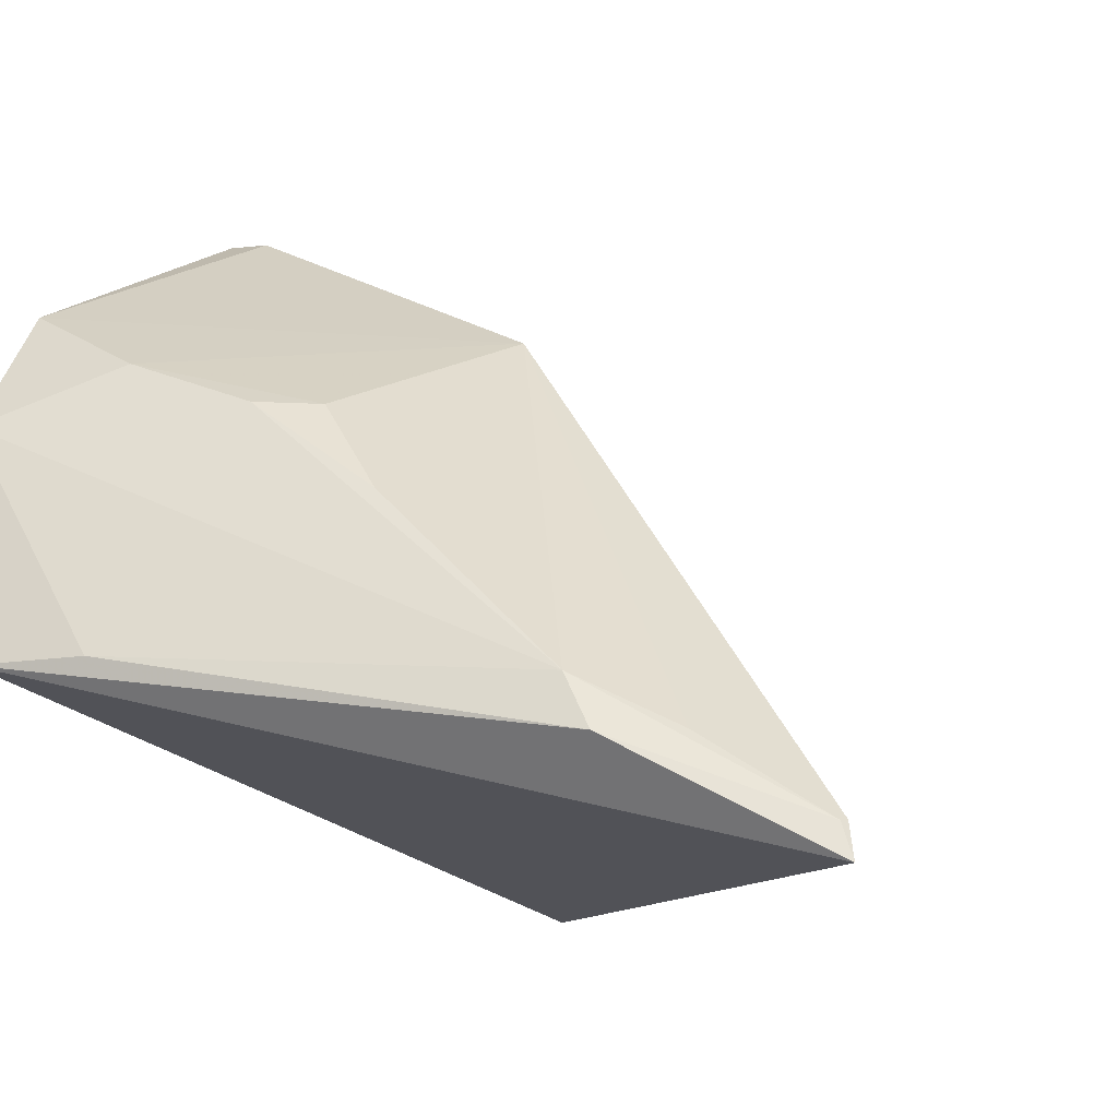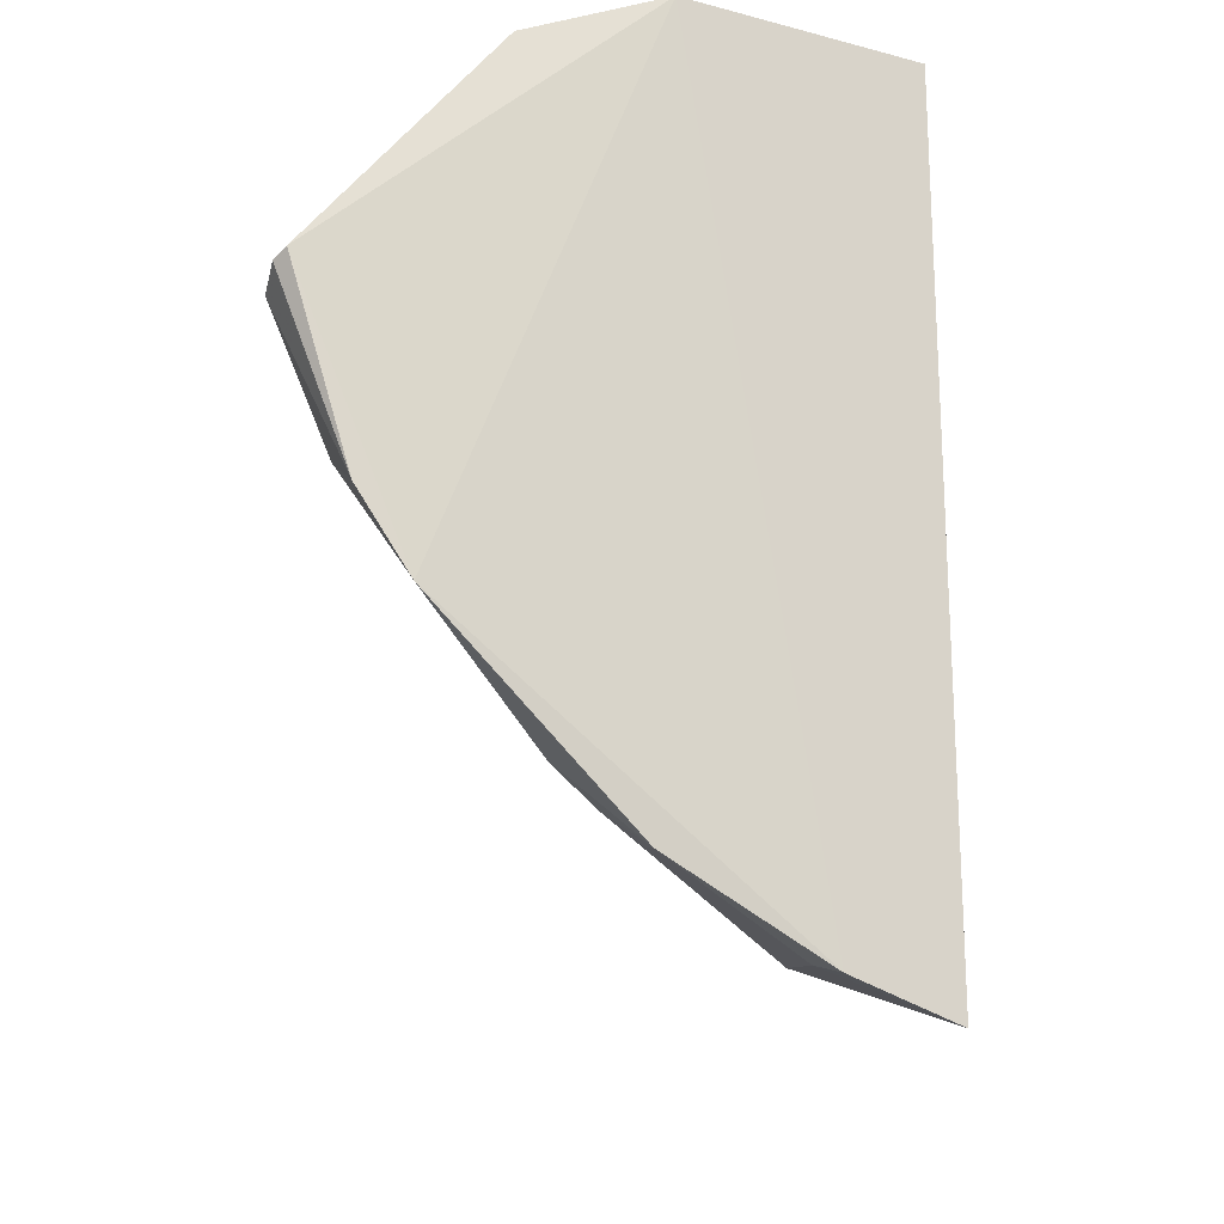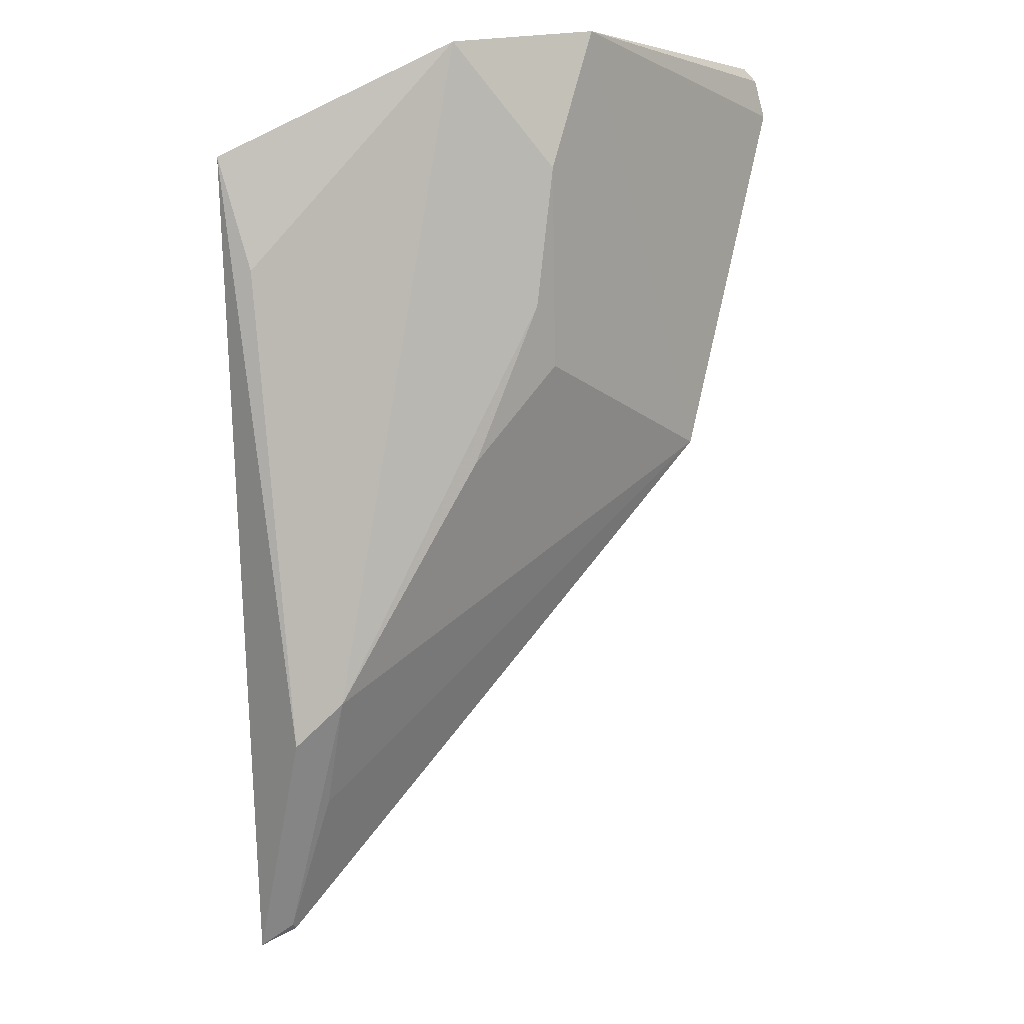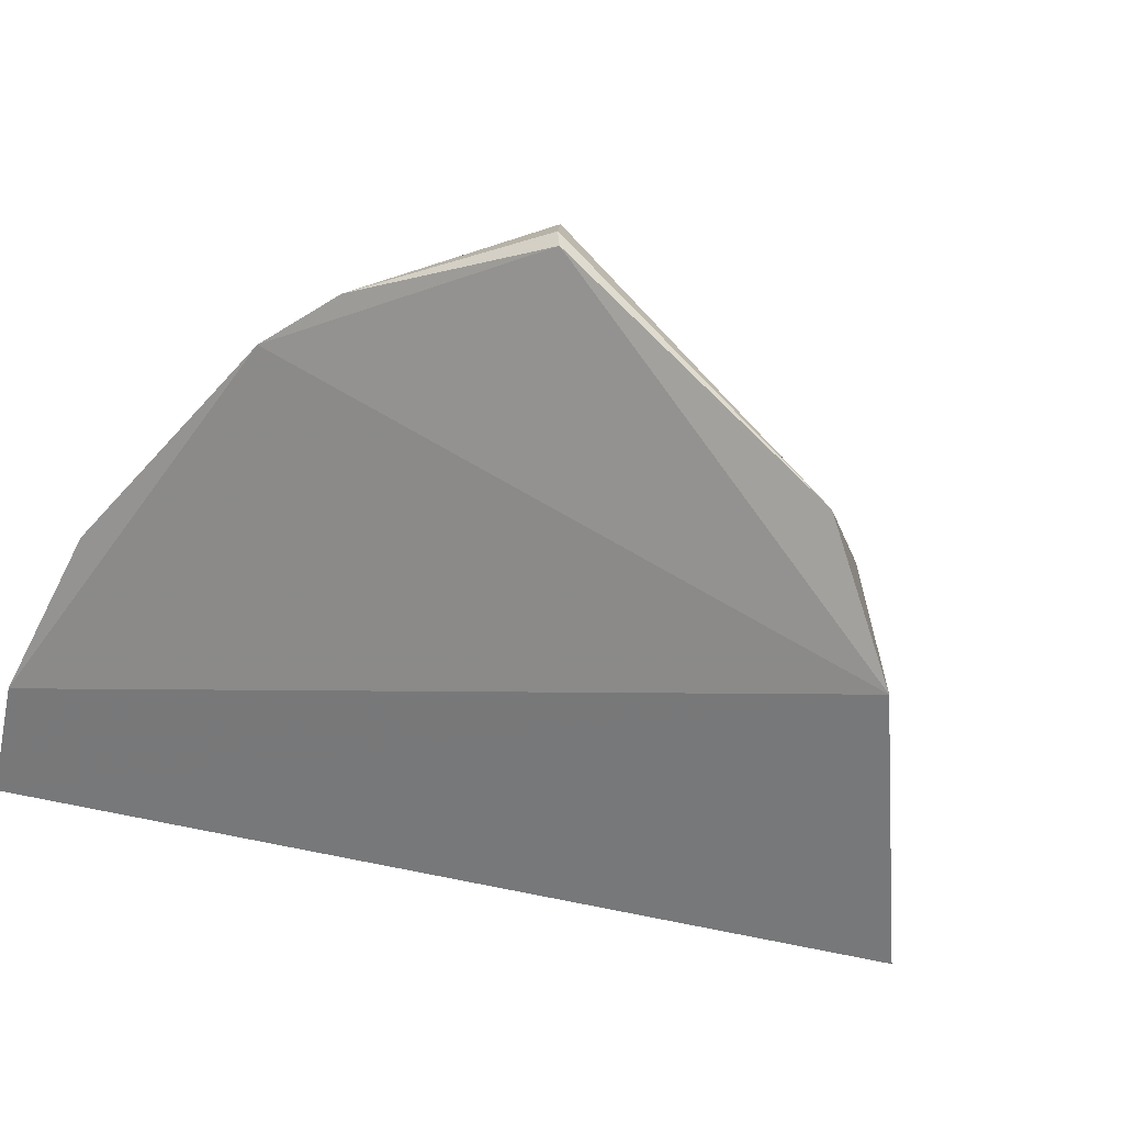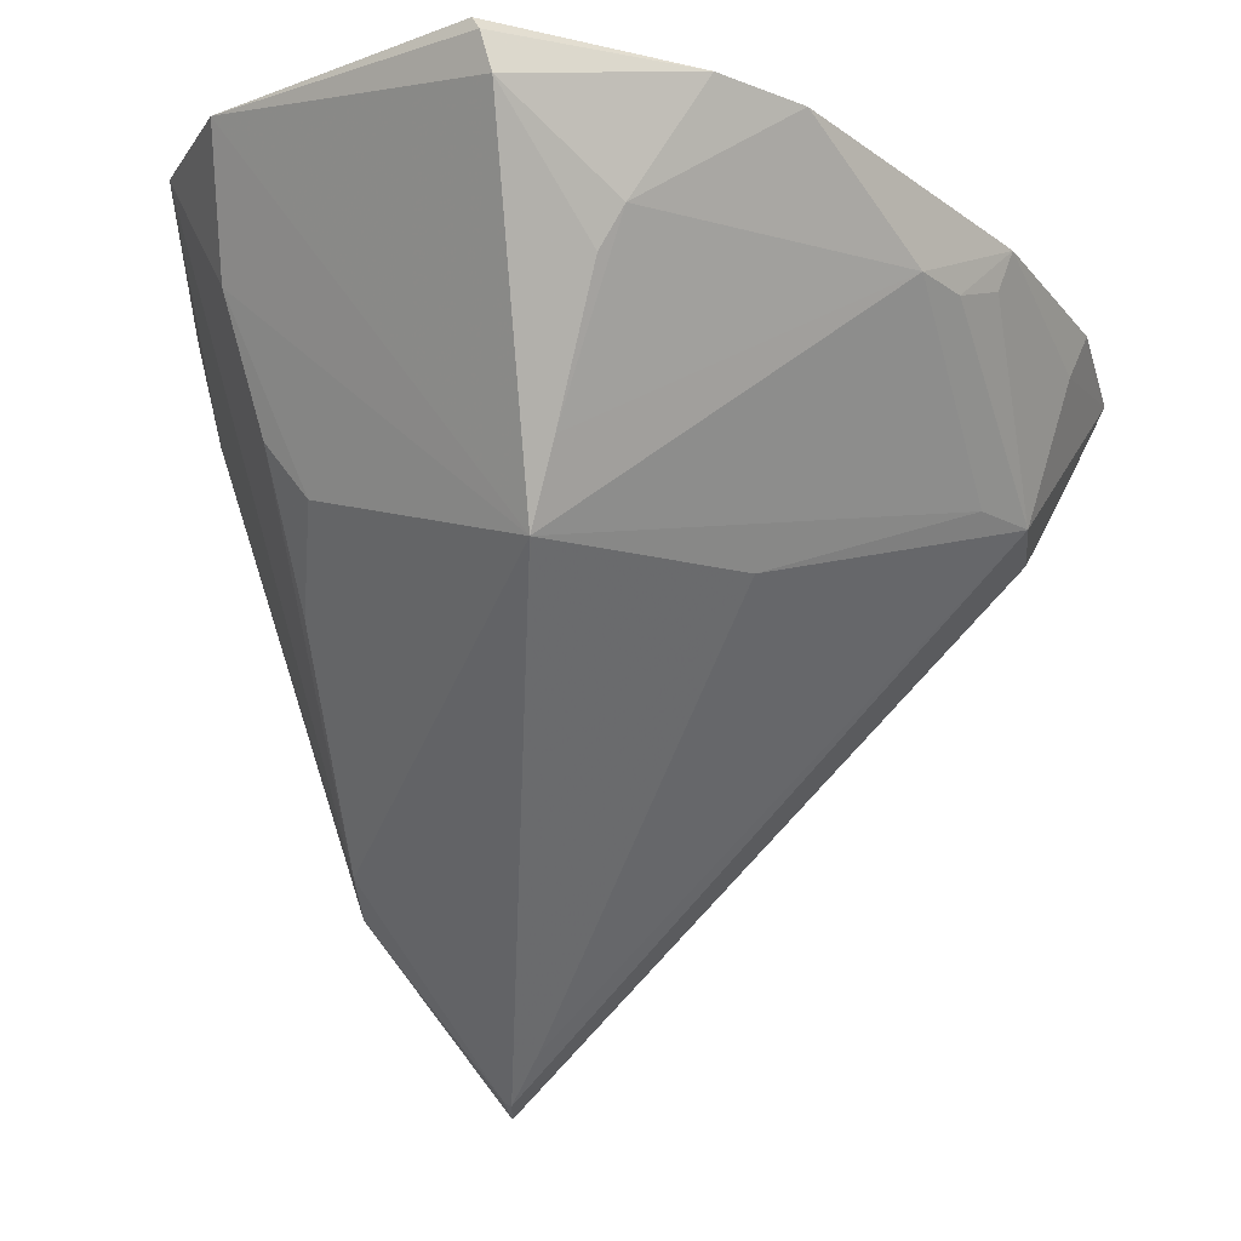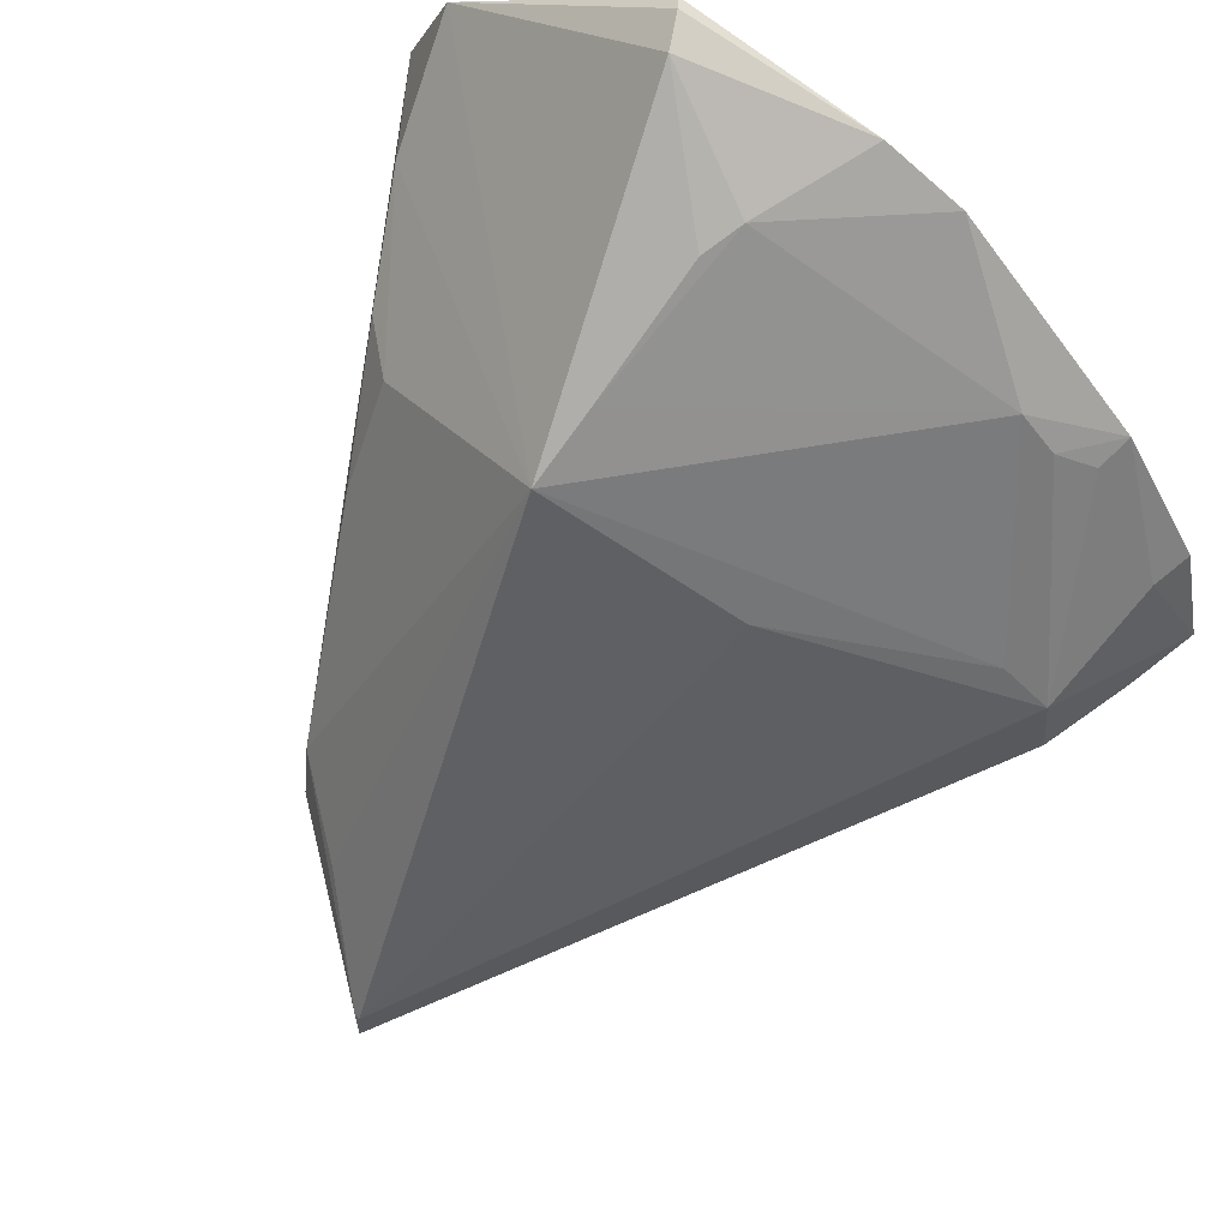
<metadata>
{"format":"obj","ext":"obj","renderer":"f3d","projection":"perspective","resolution":1024,"background":"white","views":[{"elev":-26.2,"azim":-142.7,"up":"+Z"},{"elev":-19.2,"azim":69.7,"up":"+Y"},{"elev":75.6,"azim":-110.7,"up":"+Y"},{"elev":20.2,"azim":113.5,"up":"+Z"},{"elev":68.7,"azim":-85.1,"up":"+Z"},{"elev":67.4,"azim":-58.9,"up":"+Z"}]}
</metadata>
<code>
v 0.06726 -0.1266 0.2643
v 0.07266 -0.1146 0.3056
v -0.1774 0.0563 0.1962
v 0.07761 0.1864 0.356
v 0.05407 0.07538 0.4753
v 0.06545 0.1872 0.265
v 0.006315 -0.09897 0.2939
v 0.07356 0.01379 0.4529
v -0.02882 0.1287 0.3544
v -0.179 0.0563 0.1824
v 0.05595 -0.1092 0.3077
v 0.07512 -0.01433 0.4346
v 0.07262 0.08314 0.4739
v 0.07294 0.1662 0.4067
v -0.05498 0.0563 0.4022
v -0.1237 0.1109 0.2202
v 0.006174 -0.1021 0.2639
v 0.0718 -0.08338 0.3624
v 0.0674 0.08031 0.4766
v 0.03096 0.1608 0.3759
v -0.03819 -0.01024 0.3461
v 0.03139 0.03571 0.448
v -0.1154 0.1136 0.2407
v -0.1762 0.05888 0.1955
v 0.04157 -0.1164 0.2607
v 0.04916 -0.0539 0.3864
v -0.1623 0.04821 0.2114
v 0.003975 -0.08205 0.3114
v 0.01726 0.04272 0.4433
v -0.01053 0.1449 0.3543
v 0.02699 0.1743 0.2624
v -0.1425 0.0871 0.2238
v 0.04952 -0.06679 0.3719
v -0.02879 0.05106 0.417
v -0.05341 0.1305 0.3148
v 0.05803 -0.07961 0.3602
f 2 1 4
f 6 4 1
f 10 6 1
f 11 7 1
f 11 1 2
f 12 2 4
f 13 12 4
f 13 8 12
f 14 13 4
f 15 5 14
f 16 6 10
f 17 7 3
f 17 3 10
f 17 1 7
f 18 11 2
f 18 2 12
f 19 5 8
f 19 8 13
f 19 14 5
f 19 13 14
f 20 14 4
f 20 15 14
f 20 9 15
f 21 15 3
f 22 12 8
f 22 8 5
f 24 16 10
f 24 10 3
f 24 23 16
f 24 3 15
f 25 17 10
f 25 10 1
f 25 1 17
f 26 18 12
f 26 12 22
f 27 21 3
f 27 3 7
f 27 7 21
f 28 21 7
f 28 15 21
f 28 26 15
f 29 22 5
f 30 9 20
f 30 20 4
f 30 4 23
f 31 23 4
f 31 4 6
f 31 6 16
f 31 16 23
f 32 24 15
f 32 15 23
f 32 23 24
f 33 18 26
f 33 28 7
f 33 26 28
f 34 26 22
f 34 15 26
f 34 22 29
f 34 29 5
f 34 5 15
f 35 30 23
f 35 9 30
f 35 23 15
f 35 15 9
f 36 33 7
f 36 18 33
f 36 7 11
f 36 11 18

</code>
